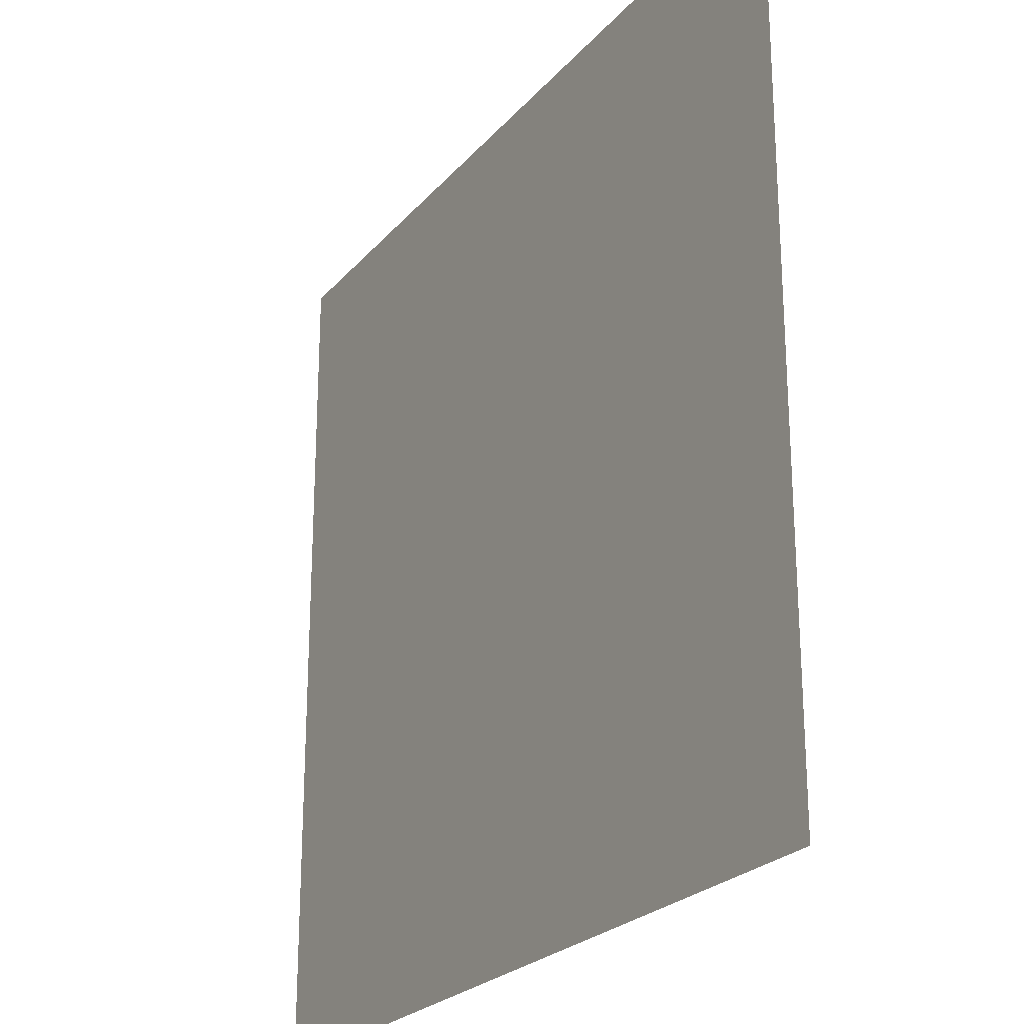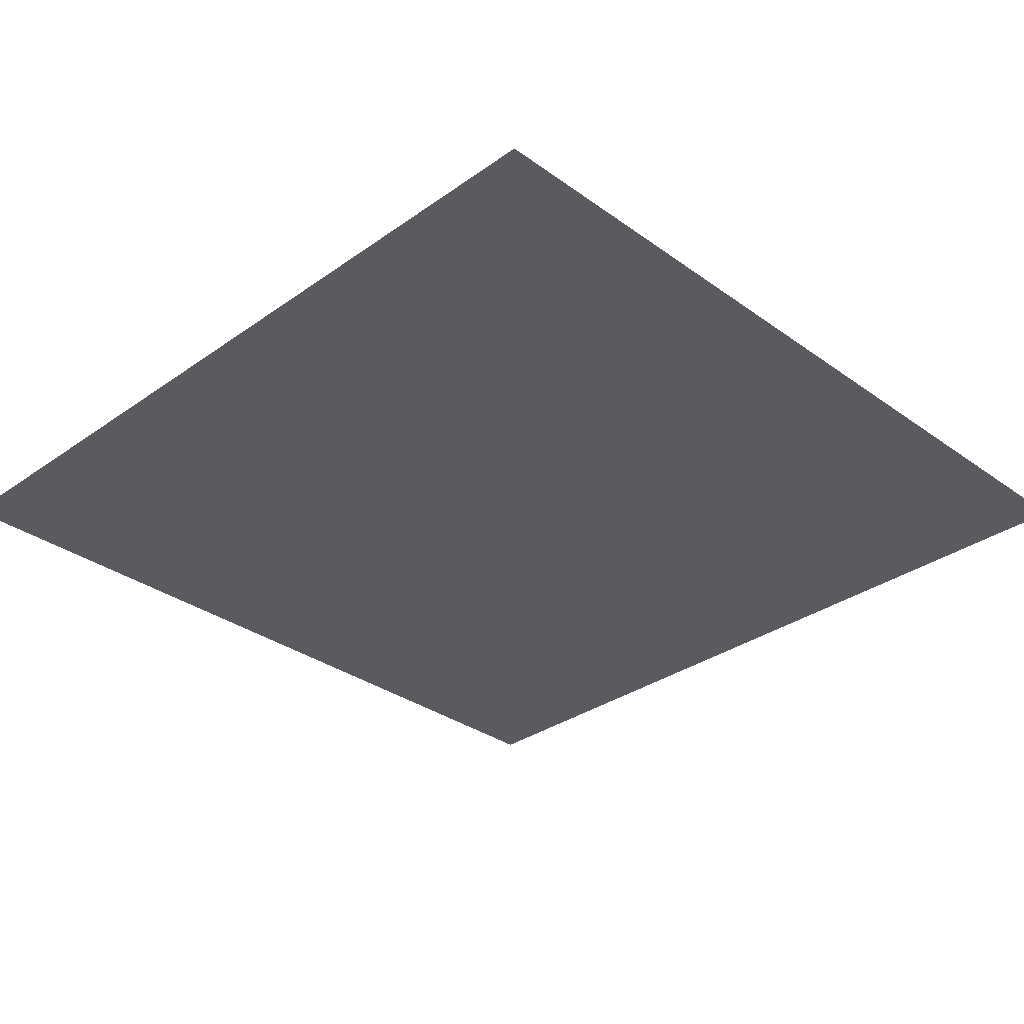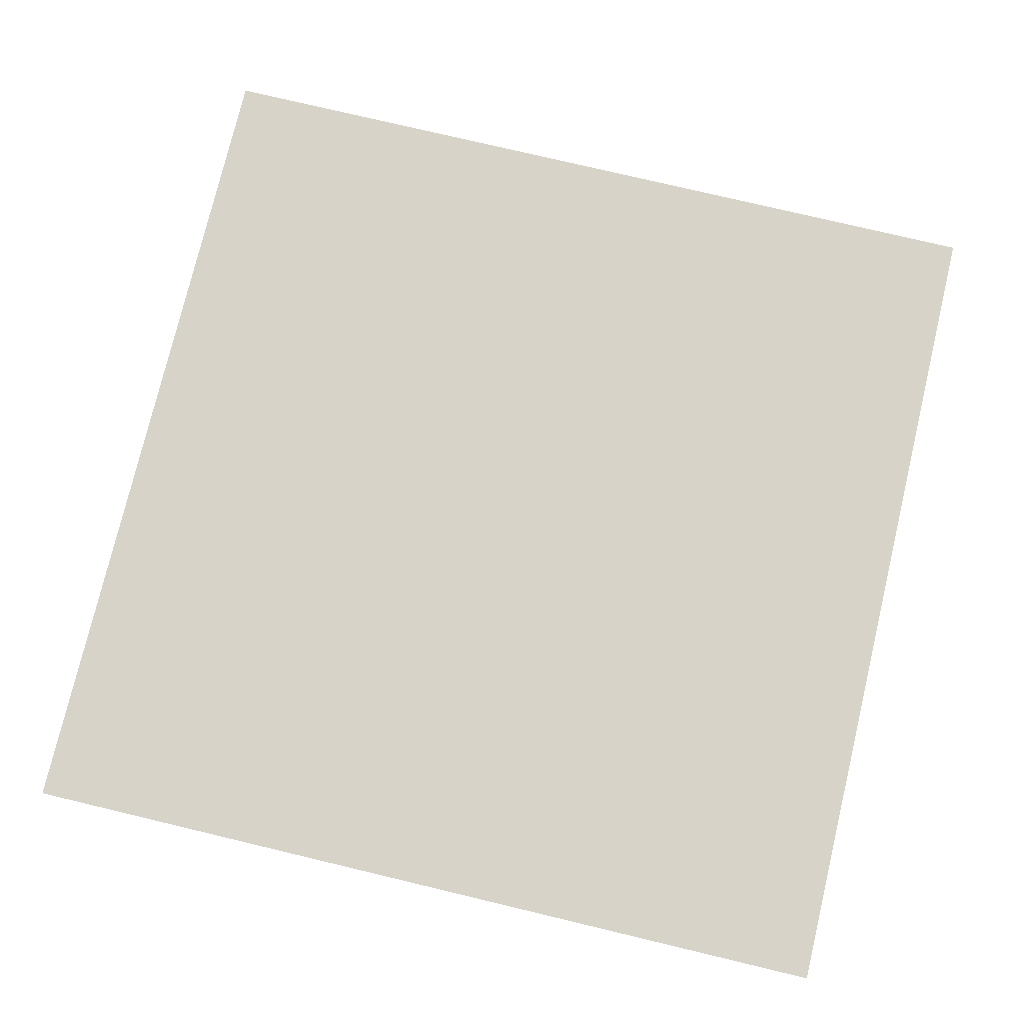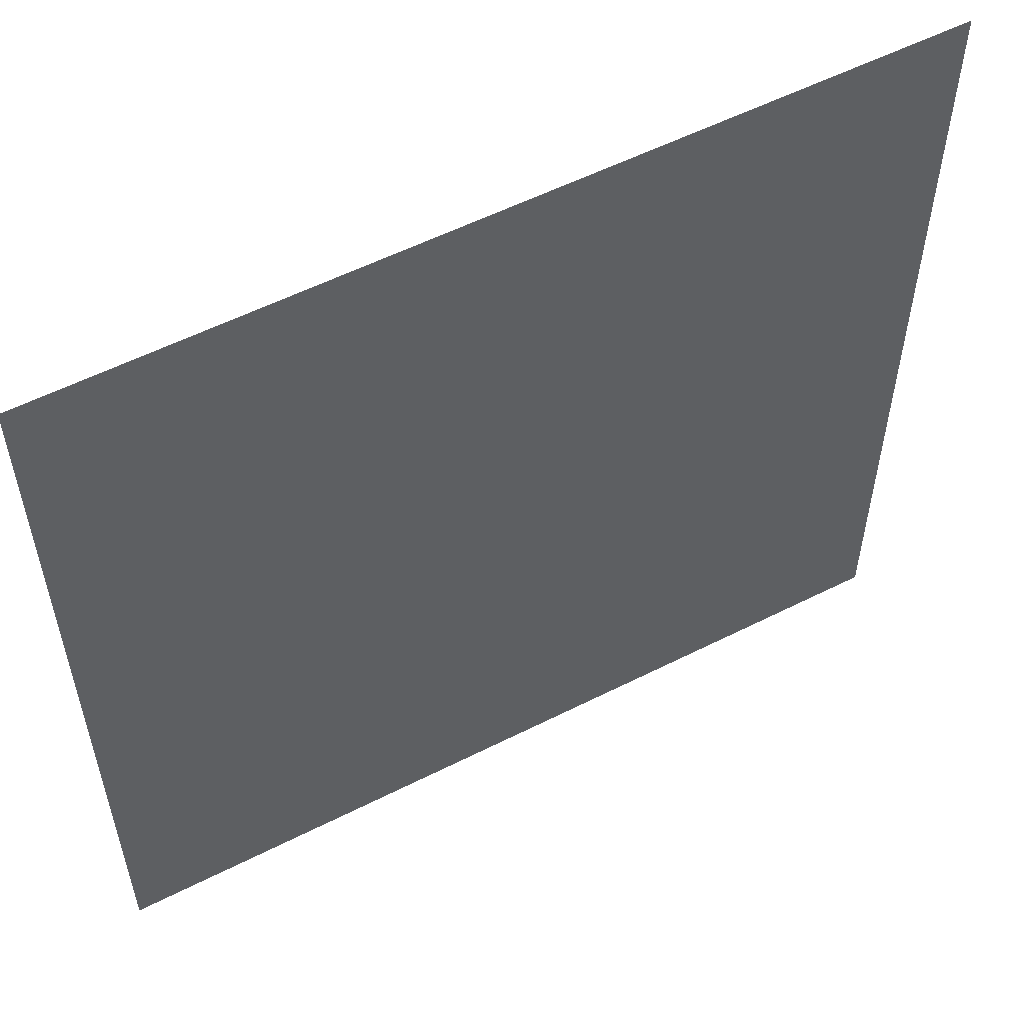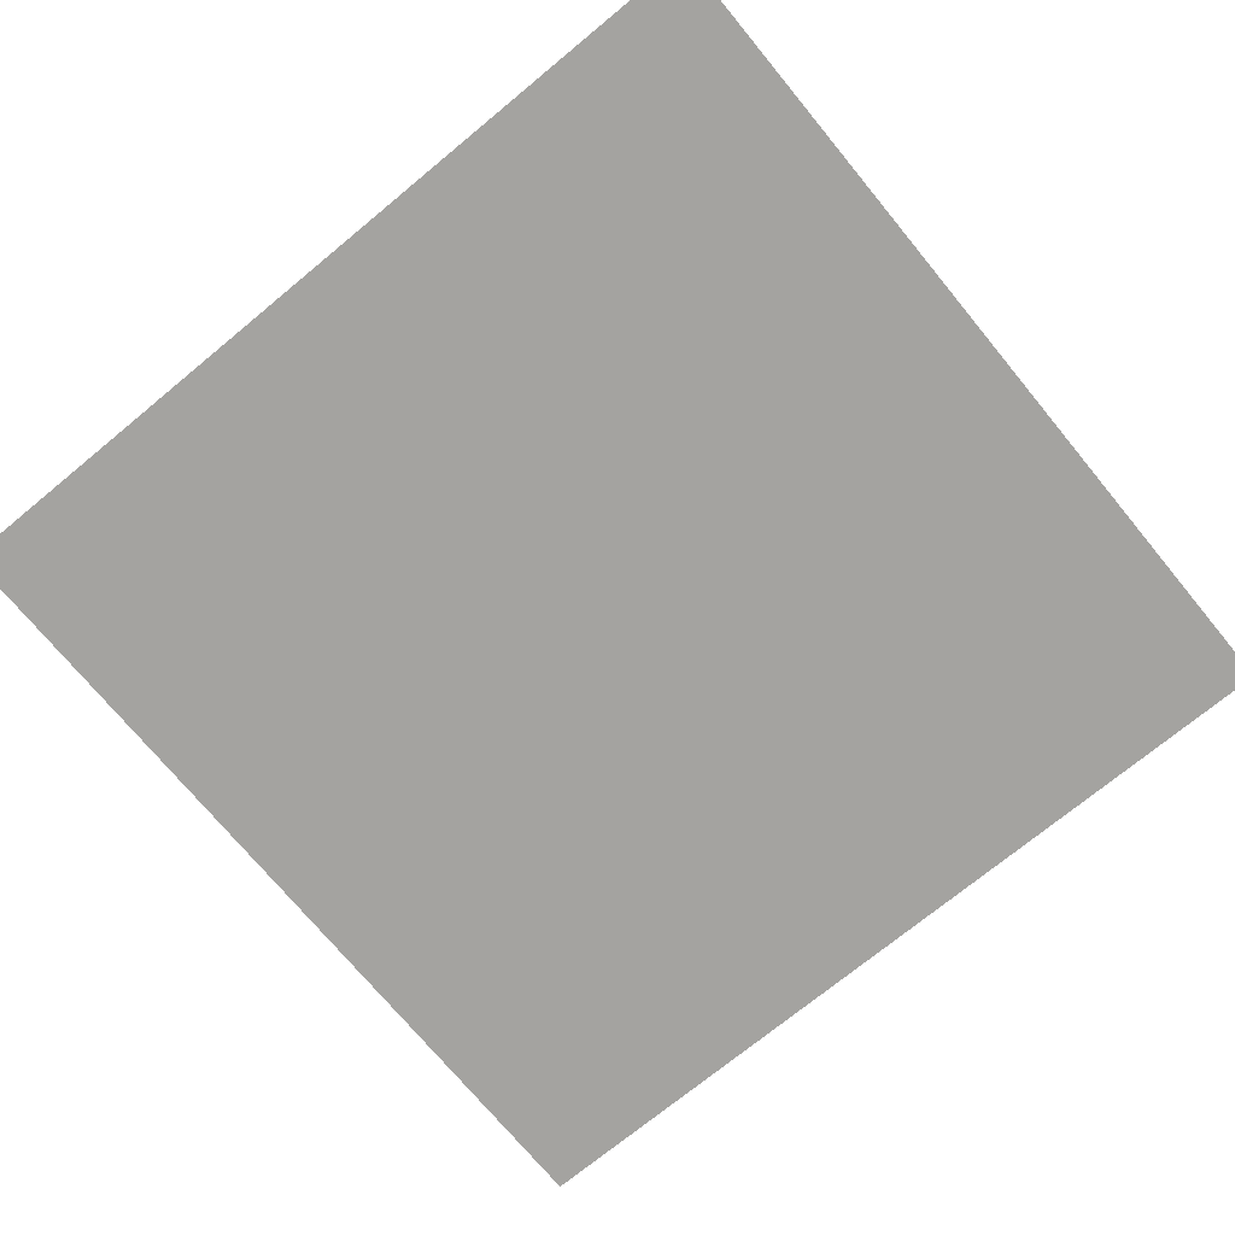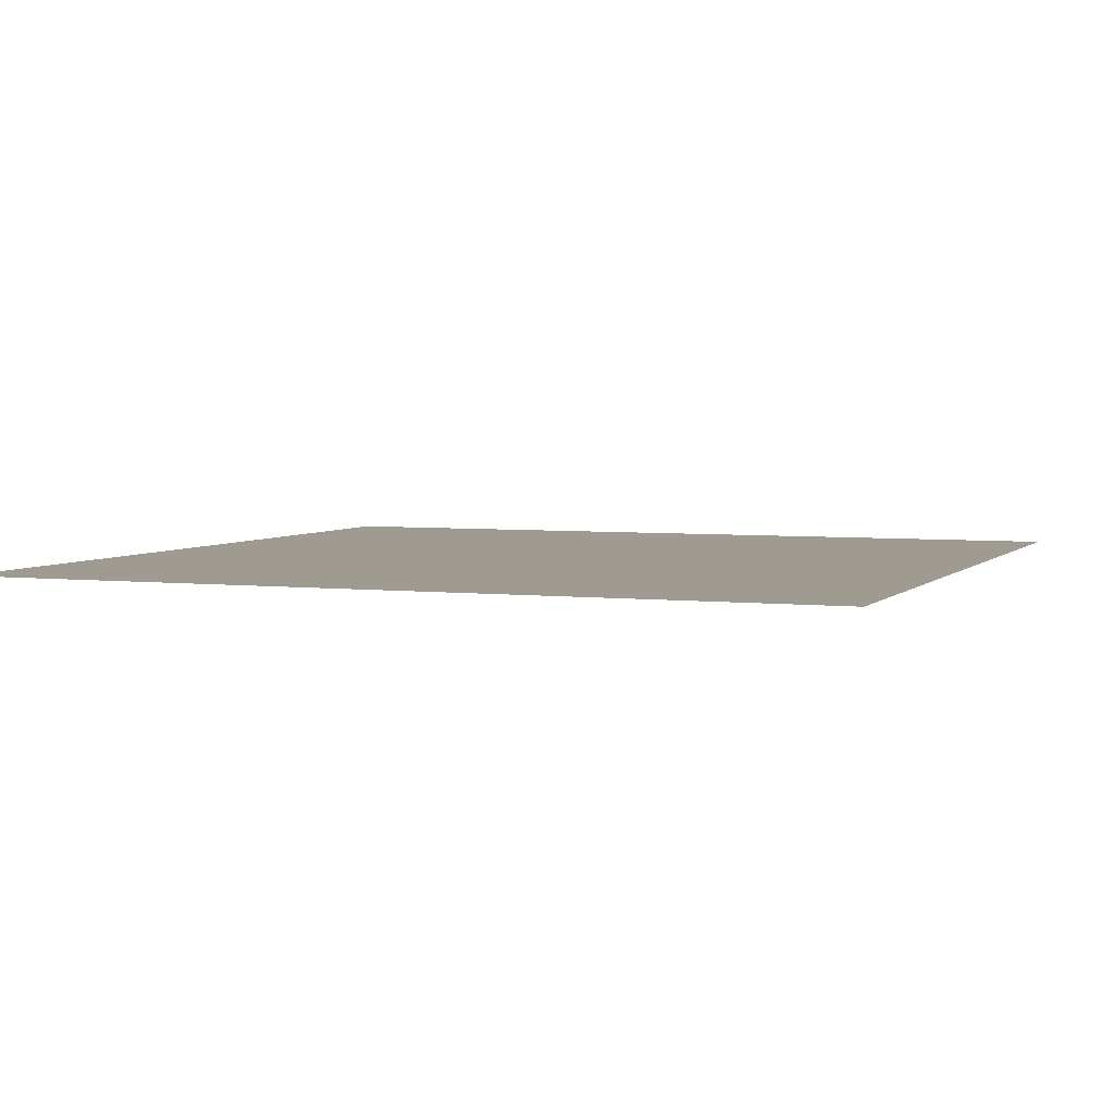
<metadata>
{"format":"obj","ext":"obj","renderer":"f3d","projection":"perspective","resolution":1024,"background":"white","views":[{"elev":-24.1,"azim":-120.0,"up":"+Z"},{"elev":-32.1,"azim":44.8,"up":"+Y"},{"elev":76.7,"azim":-166.6,"up":"+Y"},{"elev":56.2,"azim":152.1,"up":"+Z"},{"elev":-72.8,"azim":-140.5,"up":"+Y"},{"elev":4.1,"azim":-158.8,"up":"+Y"}]}
</metadata>
<code>
v 0.0625 0 0.0625
v 0 0 0
v 0.08594 0 0.02344
v 0.1094 0 0.1094
v 0.04688 0 0.1484
v 0.02344 0 0.08594
v -0.02344 0 0.08594
v -0.0625 0 0.0625
v -0.08594 0 0.02344
v -0.08594 0 -0.02344
v -0.0625 0 -0.0625
v -0.02344 0 -0.08594
v 0.02344 0 -0.08594
v 0.0625 0 -0.0625
v 0.08594 0 -0.02344
v 0.1484 0 0.04688
v 0.1641 0 0.1641
v 0.07812 0 0.2188
v 0 0 0.2344
v 0 0 0.1562
v -0.04688 0 0.1484
v -0.1094 0 0.1094
v -0.1484 0 0.04688
v -0.1562 0 0
v -0.1484 0 -0.04688
v -0.1094 0 -0.1094
v -0.04688 0 -0.1484
v 0 0 -0.1562
v 0.04688 0 -0.1484
v 0.1094 0 -0.1094
v 0.1484 0 -0.04688
v 0.1562 0 0
v 0.2188 0 0.07812
v 0.2188 0 0.2188
v 0.1094 0 0.2969
v 0 0 0.3203
v -0.1094 0 0.2969
v -0.07812 0 0.2188
v -0.1641 0 0.1641
v -0.2188 0 0.07812
v -0.2344 0 0
v -0.2188 0 -0.07812
v -0.1641 0 -0.1641
v -0.07812 0 -0.2188
v 0 0 -0.2344
v 0.07812 0 -0.2188
v 0.1641 0 -0.1641
v 0.2188 0 -0.07812
v 0.2344 0 0
v 0.2969 0 0.1094
v 0.2969 0 0.2969
v 0.1484 0 0.3984
v 0 0 0.4297
v -0.1484 0 0.3984
v -0.2969 0 0.2969
v -0.2188 0 0.2188
v -0.2969 0 0.1094
v -0.3203 0 0
v -0.2969 0 -0.1094
v -0.2188 0 -0.2188
v -0.1094 0 -0.2969
v 0 0 -0.3203
v 0.1094 0 -0.2969
v 0.2188 0 -0.2188
v 0.2969 0 -0.1094
v 0.3203 0 0
v 0.3984 0 0.1484
v 0.3672 0 0.3672
v 0.1875 0 0.5
v 0 0 0.5
v -0.1875 0 0.5
v -0.3672 0 0.3672
v -0.5 0 0.1875
v -0.3984 0 0.1484
v -0.4297 0 0
v -0.3984 0 -0.1484
v -0.2969 0 -0.2969
v -0.1484 0 -0.3984
v 0 0 -0.4297
v 0.1484 0 -0.3984
v 0.2969 0 -0.2969
v 0.3984 0 -0.1484
v 0.4297 0 0
v 0.5 0 0
v 0.5 0 0.1875
v 0.5 0 0.2891
v 0.5 0 0.3984
v 0.4609 0 0.4609
v 0.2891 0 0.5
v 0.3672 0 -0.3672
v 0.5 0 -0.1875
v 0.1875 0 -0.5
v -0.5 0 -0.1875
v -0.3672 0 -0.3672
v -0.1875 0 -0.5
v 0 0 -0.5
v 0.3984 0 0.5
v 0.5 0 0.5
v -0.2891 0 0.5
v -0.3984 0 0.5
v -0.4609 0 0.4609
v -0.5 0 0.2891
v 0.4609 0 -0.4609
v 0.5 0 -0.5
v 0.5 0 -0.3984
v 0.5 0 -0.2891
v 0.3984 0 -0.5
v -0.4609 0 -0.4688
v -0.5 0 -0.5
v -0.3984 0 -0.5
v -0.2891 0 -0.5
v -0.5 0 -0.3984
v -0.5 0 -0.2891
v -0.5 0 0
v -0.5 0 0.3984
v -0.5 0 0.5
v 0.2891 0 -0.5
f 1 2 3
f 1 3 4
f 1 4 5
f 1 5 6
f 1 6 2
f 2 6 7
f 2 7 8
f 2 8 9
f 2 9 10
f 2 10 11
f 2 11 12
f 2 12 13
f 2 13 14
f 2 14 15
f 2 15 3
f 3 15 16
f 3 16 4
f 4 16 17
f 4 17 18
f 4 18 5
f 5 18 19
f 5 19 20
f 5 20 6
f 6 20 21
f 6 21 7
f 7 21 22
f 7 22 8
f 8 22 23
f 8 23 9
f 9 23 24
f 9 24 25
f 9 25 10
f 10 25 26
f 10 26 11
f 11 26 27
f 11 27 12
f 12 27 28
f 12 28 29
f 12 29 13
f 13 29 30
f 13 30 14
f 14 30 31
f 14 31 15
f 15 31 32
f 15 32 16
f 16 32 33
f 16 33 17
f 17 33 34
f 17 34 35
f 17 35 18
f 18 35 36
f 18 36 19
f 19 36 37
f 19 37 38
f 19 38 20
f 20 38 21
f 21 38 39
f 21 39 22
f 22 39 40
f 22 40 23
f 23 40 41
f 23 41 24
f 24 41 42
f 24 42 25
f 25 42 43
f 25 43 26
f 26 43 44
f 26 44 27
f 27 44 45
f 27 45 28
f 28 45 46
f 28 46 29
f 29 46 47
f 29 47 30
f 30 47 48
f 30 48 31
f 31 48 49
f 31 49 32
f 32 49 33
f 33 49 50
f 33 50 34
f 34 50 51
f 34 51 52
f 34 52 35
f 35 52 53
f 35 53 36
f 36 53 54
f 36 54 37
f 37 54 55
f 37 55 56
f 37 56 38
f 38 56 39
f 39 56 57
f 39 57 40
f 40 57 58
f 40 58 41
f 41 58 59
f 41 59 42
f 42 59 60
f 42 60 43
f 43 60 61
f 43 61 44
f 44 61 62
f 44 62 45
f 45 62 63
f 45 63 46
f 46 63 64
f 46 64 47
f 47 64 65
f 47 65 48
f 48 65 66
f 48 66 49
f 49 66 50
f 50 66 67
f 50 67 51
f 51 67 68
f 51 68 69
f 51 69 52
f 52 69 70
f 52 70 53
f 53 70 54
f 54 70 71
f 54 71 72
f 54 72 55
f 55 72 73
f 55 73 74
f 55 74 56
f 56 74 57
f 57 74 75
f 57 75 58
f 58 75 76
f 58 76 59
f 59 76 77
f 59 77 60
f 60 77 78
f 60 78 61
f 61 78 79
f 61 79 62
f 62 79 80
f 62 80 63
f 63 80 81
f 63 81 64
f 64 81 82
f 64 82 65
f 65 82 83
f 65 83 66
f 66 83 67
f 67 83 84
f 67 84 85
f 67 85 68
f 68 85 86
f 68 86 87
f 68 87 88
f 68 88 89
f 68 89 69
f 81 90 91
f 81 91 82
f 82 91 84
f 82 84 83
f 80 92 90
f 80 90 81
f 76 93 94
f 76 94 77
f 77 94 95
f 77 95 78
f 78 95 96
f 78 96 79
f 79 96 80
f 80 96 92
f 88 97 89
f 97 88 98
f 98 88 87
f 99 72 71
f 72 99 100
f 72 100 101
f 72 101 102
f 72 102 73
f 103 104 105
f 103 105 106
f 103 106 90
f 103 90 107
f 103 107 104
f 90 106 91
f 108 109 110
f 108 110 111
f 108 111 94
f 108 94 112
f 108 112 109
f 94 111 95
f 113 94 93
f 94 113 112
f 114 74 73
f 74 114 75
f 75 114 76
f 76 114 93
f 101 115 102
f 115 101 116
f 116 101 100
f 107 90 117
f 117 90 92

</code>
